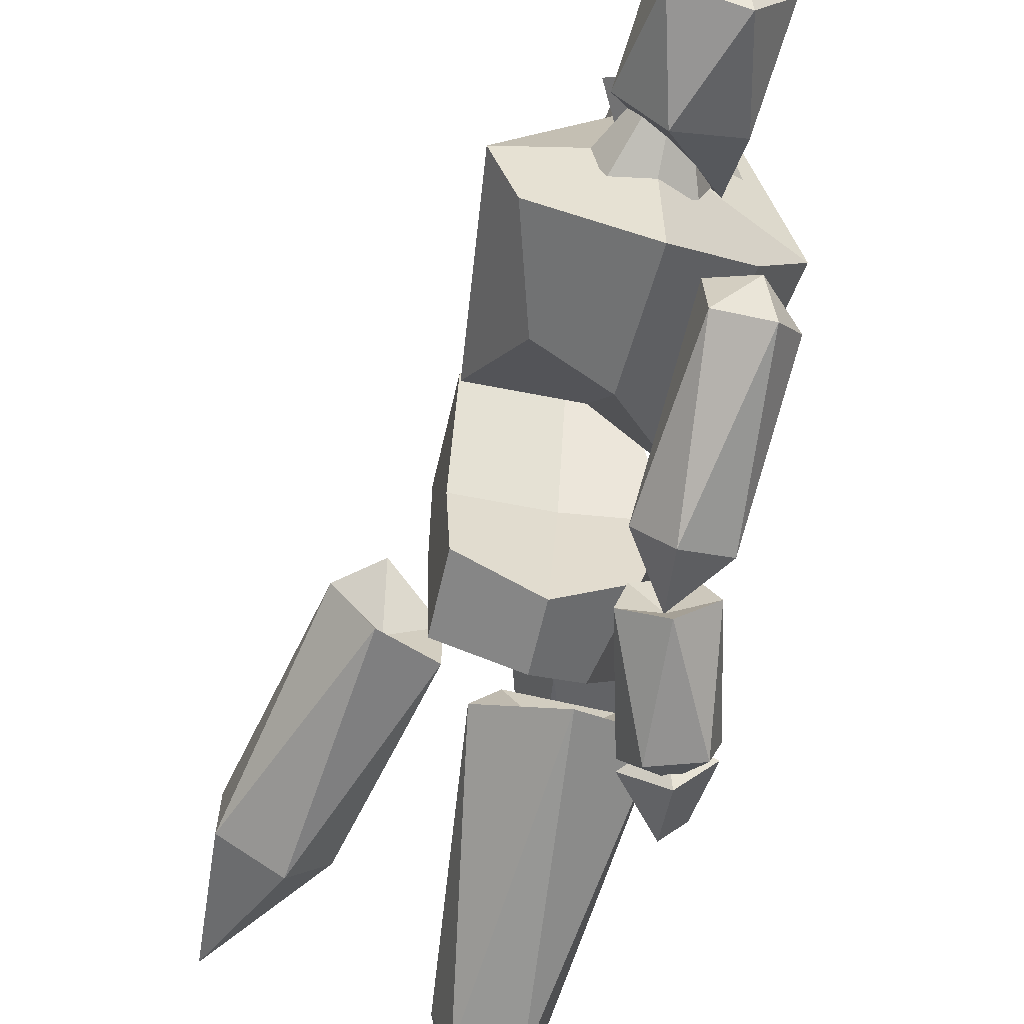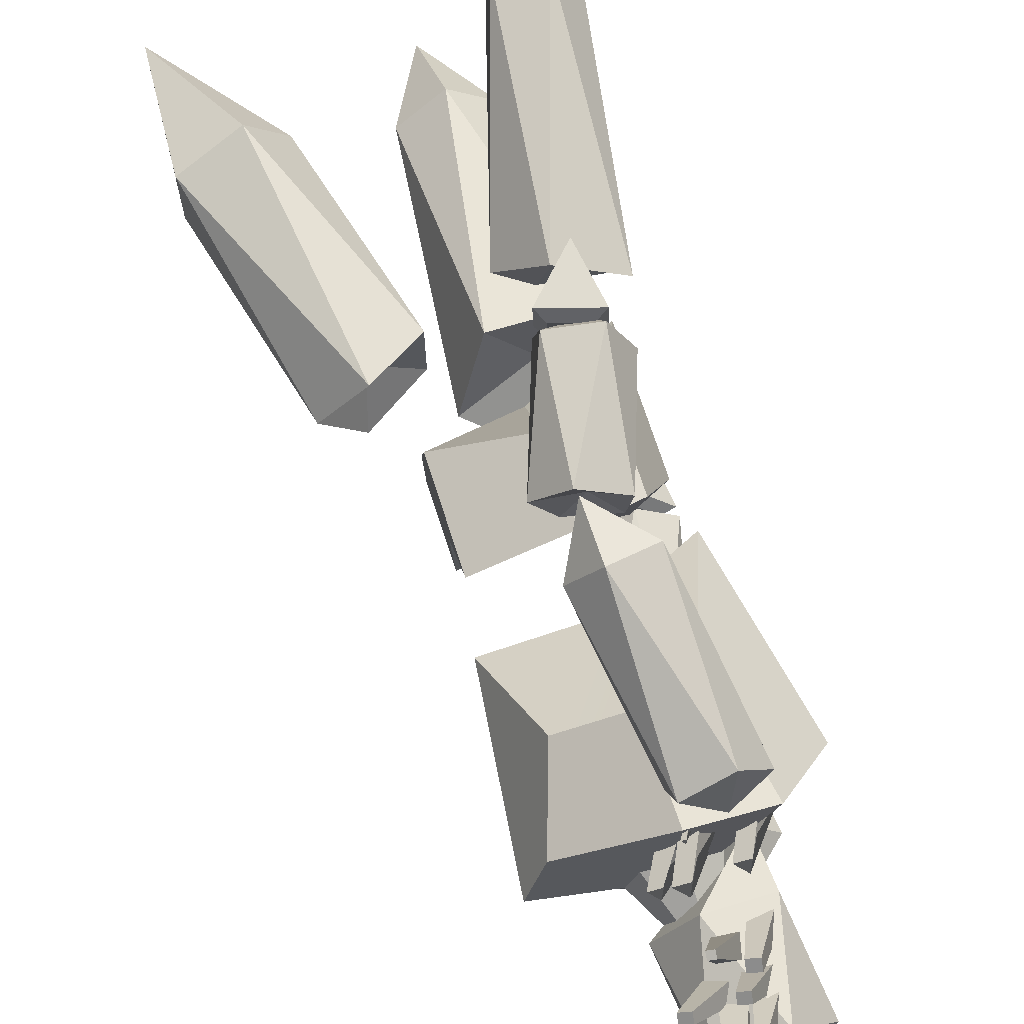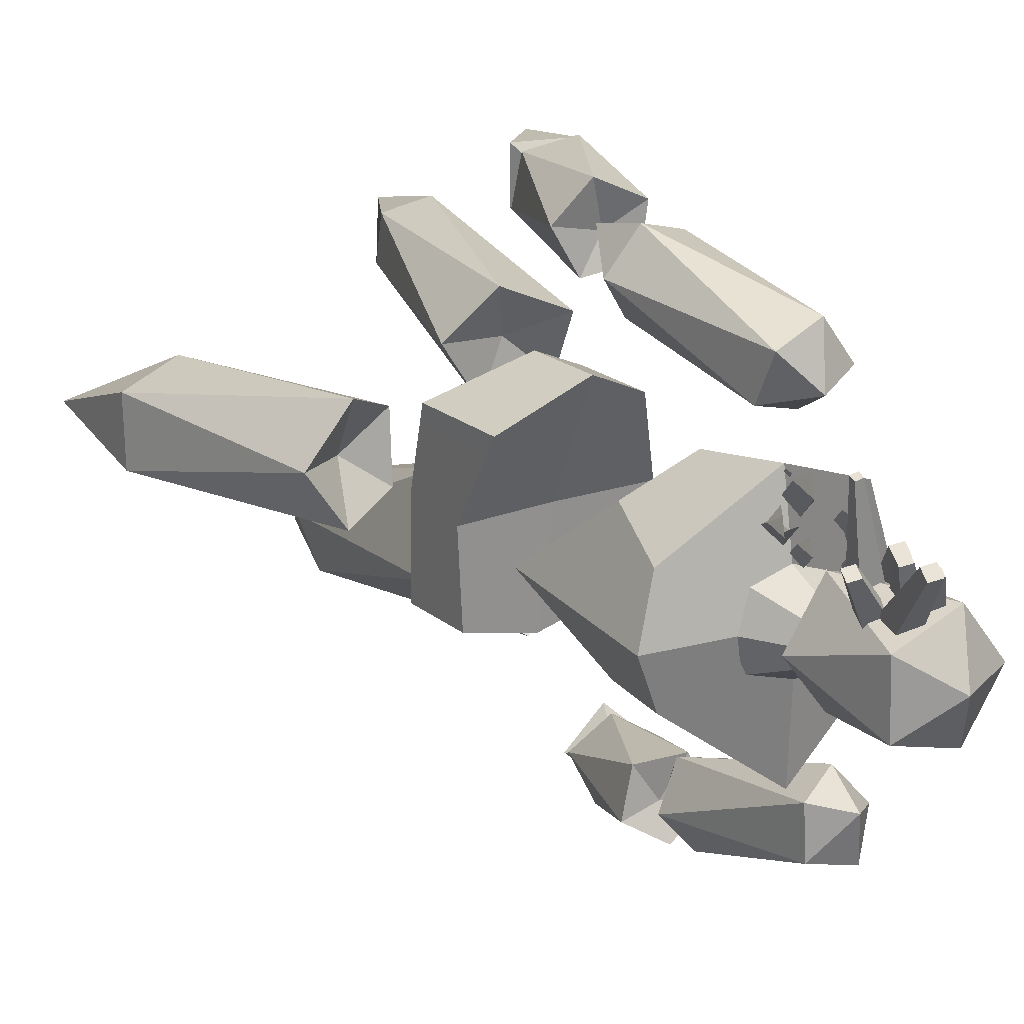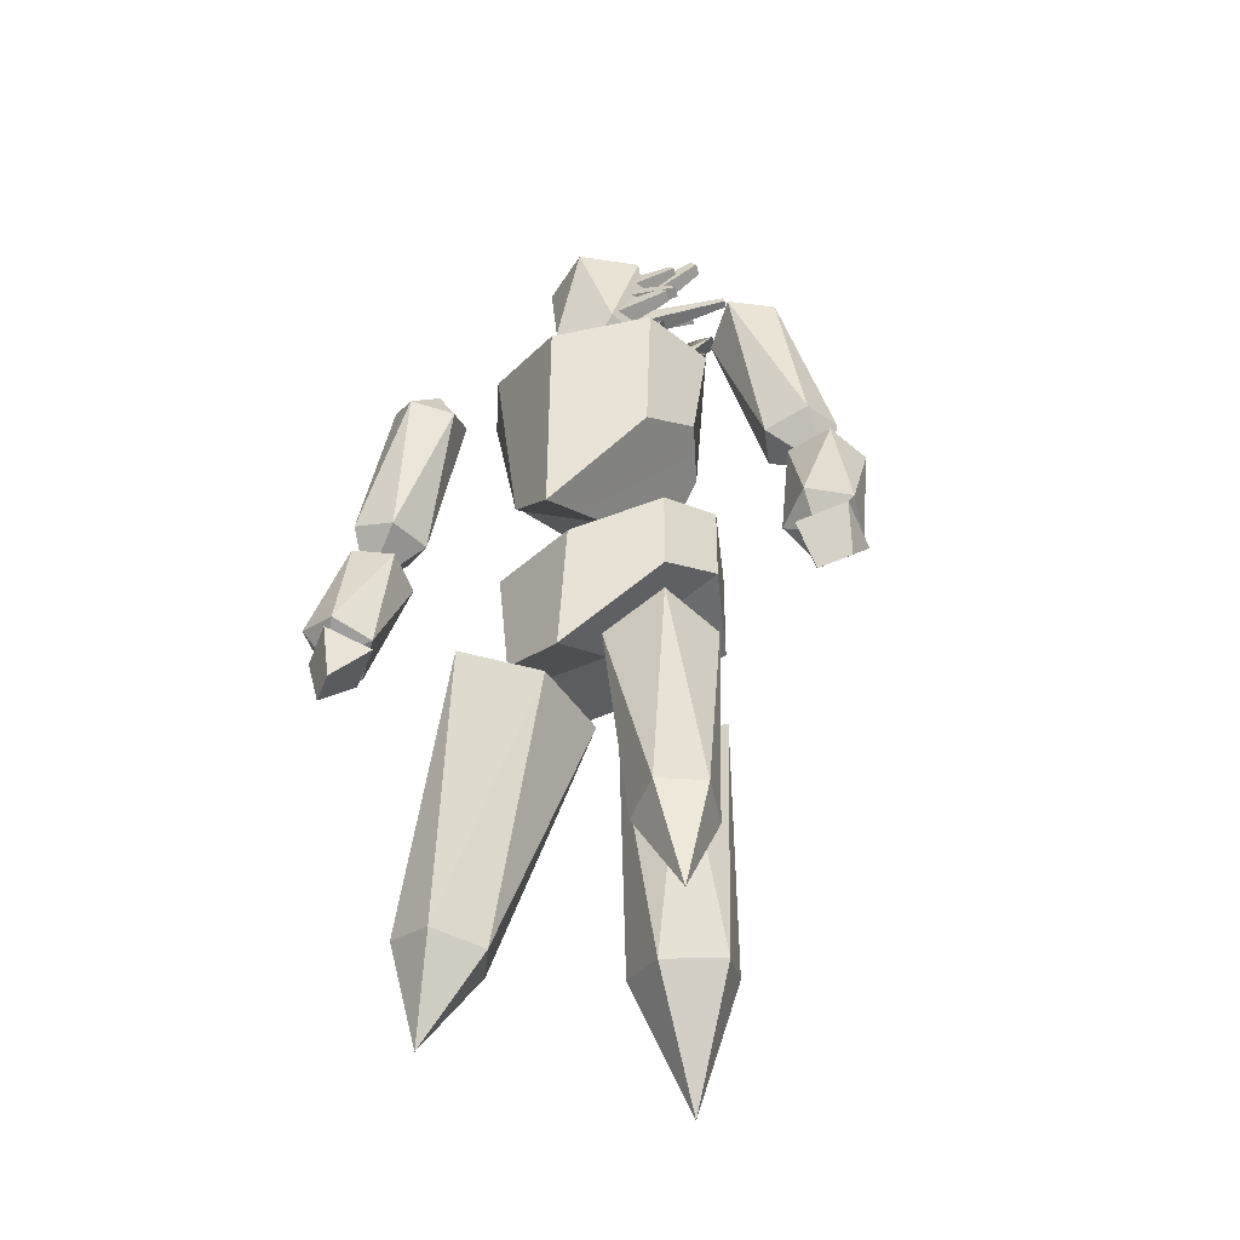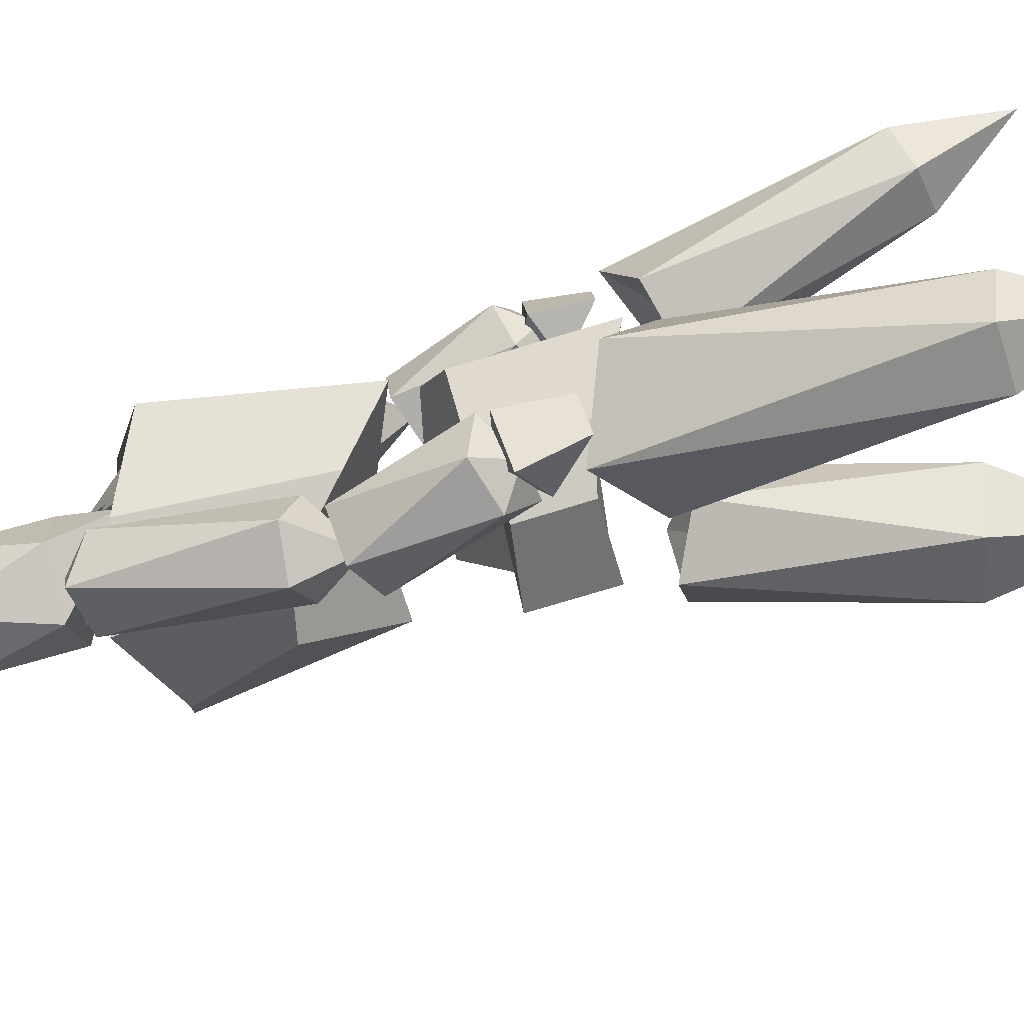
<metadata>
{"format":"obj","ext":"obj","renderer":"f3d","projection":"perspective","resolution":1024,"background":"white","views":[{"elev":-61.3,"azim":167.3,"up":"+Z"},{"elev":72.1,"azim":162.2,"up":"+Z"},{"elev":19.4,"azim":147.5,"up":"+Z"},{"elev":-42.2,"azim":-62.5,"up":"+Y"},{"elev":-69.7,"azim":-72.2,"up":"+Z"}]}
</metadata>
<code>
o Cone_Cone.002
v 1.287 38.95 0.5581
v 1.089 43.84 -1.895
v -0.4693 38.94 -0.07962
v -1.252 38.92 -1.769
v -0.6067 38.92 -3.521
v 1.076 38.94 -4.312
v 2.834 38.98 -3.673
v 3.622 38.99 -1.982
v 2.983 38.98 -0.2292
g Cone_Cone.002_Cone_Cone.002_Palette
f 1 2 3
f 3 2 4
f 4 2 5
f 5 2 6
f 6 2 7
f 7 2 8
f 8 2 9
f 9 2 1
f 1 3 4 5 6 7 8 9
o Cube_Cube.002
v 5.528 21.28 -1.719
v 5.511 24.67 -2.055
v 5.701 27.6 2.308
v 5.707 22.54 2.271
v 1.431 23.66 3.922
v 1.425 27.6 3.952
v -1.516 26.78 2.596
v -1.515 22.55 2.588
v -3.2 18.11 -2.097
v -3.167 25.09 -1.689
v -1.902 24.68 -6.078
v -0.9808 19.92 -6.006
v 1.458 20.7 -7.463
v 1.455 23.99 -7.442
v 5.316 24.71 -6.384
v 5.322 20.85 -6.434
v 1.166 20.56 -1.842
v 1.173 24.66 -1.879
g Cube_Cube.002_Cube_Cube.002_Palette
f 10 11 12 13
f 14 15 16 17
f 18 19 20 21
f 22 23 24 25
f 26 18 21 22
f 27 11 24 23
f 15 12 11 27
f 14 17 18 26
f 17 16 19 18
f 25 24 11 10
f 13 14 26 10
f 16 15 27 19
f 19 27 23 20
f 10 26 22 25
f 21 20 23 22
f 13 12 15 14
o Cube.001_Cube.001
v 5.987 29.41 -2.093
v 7.056 38.74 -2.13
v 5.992 38.11 0.6072
v 4.587 33.93 1.51
v 1.387 34.28 2.935
v 1.38 39.07 3.756
v -2.461 39.01 2.458
v -1.449 32.89 1.707
v -3.683 27.11 -2.62
v -5.419 36.64 -1.575
v -2.845 38 -6.173
v -1.767 29.41 -5.451
v 0.9594 32.3 -6.693
v 0.8394 39.07 -8.416
v 5.753 38.11 -4.762
v 4.272 33.25 -5.558
v 1.173 29.41 -1.879
v 1.173 39.82 -1.879
g Cube.001_Cube.001_Cube.001_Cube.001_Palette
f 28 29 30 31
f 32 33 34 35
f 36 37 38 39
f 40 41 42 43
f 44 36 39 40
f 45 29 42 41
f 33 30 29 45
f 32 35 36 44
f 35 34 37 36
f 43 42 29 28
f 31 32 44 28
f 34 33 45 37
f 37 45 41 38
f 28 44 40 43
f 39 38 41 40
f 31 30 33 32
o Cube.002_Cube.001
v -1.263 22.4 9.06
v -0.79 19.59 9.775
v -0.6851 19.77 11.48
v -1.104 22.68 11.65
v 1.372 21.87 11.58
v 1.213 21.6 8.993
v -0.6476 22.69 9.483
v 0.9025 22.18 9.441
v -0.5481 22.86 11.1
v 1.002 22.35 11.06
g Cube.002_Cube.001_Cube.002_Cube.001_Palette
f 46 47 48 49
f 49 48 50
f 50 48 47 51
f 51 47 46
f 51 46 52 53
f 54 55 53 52
f 49 50 55 54
f 46 49 54 52
f 50 51 53 55
o Cube.003_Cube.001
v -3.261 22.33 -15.88
v -3.443 19.53 -14.99
v -4.567 19.74 -13.71
v -4.964 22.65 -13.94
v -3.161 21.86 -12.23
v -1.458 21.54 -14.17
v -3.119 22.62 -15.15
v -1.99 22.13 -14.08
v -4.185 22.82 -13.94
v -3.056 22.33 -12.87
g Cube.003_Cube.001_Cube.003_Cube.001_Palette
f 56 57 58 59
f 59 58 60
f 60 58 57 61
f 61 57 56
f 61 56 62 63
f 64 65 63 62
f 59 60 65 64
f 56 59 64 62
f 60 61 63 65
o Cube.004_Cube.001
v -0.2327 42.58 -0.8272
v 0.6529 44.18 1.679
v 0.6053 43.73 2.076
v -0.3104 41.83 -0.1595
v 0.03224 43.88 2.178
v -1.271 42.08 0.01127
v 0.07889 44.33 1.78
v -1.194 42.83 -0.6565
g Cube.004_Cube.001_Cube.004_Cube.001_Palette
f 66 67 68 69
f 69 68 70 71
f 71 70 72 73
f 73 72 67 66
f 69 71 73 66
f 70 68 67 72
o Cube.005_Cube.001
v 0.3454 44.33 -1.192
v 1.341 45.16 1.912
v 1.3 44.75 2.279
v 0.2549 43.42 -0.384
v 0.7724 44.89 2.373
v -0.9063 43.72 -0.1777
v 0.8135 45.3 2.005
v -0.8158 44.63 -0.9853
g Cube.005_Cube.001_Cube.005_Cube.001_Palette
f 74 75 76 77
f 77 76 78 79
f 79 78 80 81
f 81 80 75 74
f 77 79 81 74
f 78 76 75 80
o Cube.006_Cube.001
v 0.3326 44.89 -1.194
v 1.216 46.78 1.975
v 1.187 46.49 2.229
v 0.2421 43.98 -0.3866
v 0.8226 46.59 2.294
v -0.9191 44.28 -0.1803
v 0.851 46.87 2.04
v -0.8286 45.19 -0.9879
g Cube.006_Cube.001_Cube.006_Cube.001_Palette
f 82 83 84 85
f 85 84 86 87
f 87 86 88 89
f 89 88 83 82
f 85 87 89 82
f 86 84 83 88
o Cube.007_Cube.001
v 1.092 43.21 -1.405
v 2.143 43.73 4.574
v 2.11 43.4 4.696
v 0.9892 42.08 -0.9847
v 1.775 43.47 4.787
v -0.1645 42.3 -0.6696
v 1.808 43.8 4.666
v -0.05679 43.44 -1.089
g Cube.007_Cube.001_Cube.007_Cube.001_Palette
f 90 91 92 93
f 93 92 94 95
f 95 94 96 97
f 97 96 91 90
f 93 95 97 90
f 94 92 91 96
o Cube.008_Cube.001
v 1.692 44.35 -1.249
v 3.508 45.2 1.82
v 3.466 44.79 2.187
v 1.601 43.45 -0.4414
v 2.938 44.93 2.281
v 0.44 43.75 -0.235
v 2.981 45.34 1.914
v 0.5342 44.66 -1.042
g Cube.008_Cube.001_Cube.008_Cube.001_Palette
f 98 99 100 101
f 101 100 102 103
f 103 102 104 105
f 105 104 99 98
f 101 103 105 98
f 102 100 99 104
o Cube.009_Cube.001
v 1.674 44.92 -1.253
v 2.67 48.1 2.584
v 2.625 47.66 2.978
v 1.583 44.01 -0.4449
v 2.06 47.81 3.078
v 0.423 44.31 -0.2384
v 2.104 48.25 2.685
v 0.5178 45.22 -1.045
g Cube.009_Cube.001_Cube.009_Cube.001_Palette
f 106 107 108 109
f 109 108 110 111
f 111 110 112 113
f 113 112 107 106
f 109 111 113 106
f 110 108 107 112
o Cube.010_Cube.001
v -2.045 38.23 -0.3003
v -0.6585 40.88 1.576
v -0.08351 40.46 2.224
v -1.444 37.79 0.3773
v -0.8009 40.52 2.406
v -2.172 37.86 1.069
v -1.403 39.54 1.157
v -2.774 38.3 0.3914
g Cube.010_Cube.001_Cube.010_Cube.001_Palette
f 114 115 116 117
f 117 116 118 119
f 119 118 120 121
f 121 120 115 114
f 117 119 121 114
f 118 116 115 120
o Cube.011_Cube.001
v -1.766 38.86 -0.9175
v -1.213 39.92 -0.1672
v -0.9831 39.75 0.09183
v -1.525 38.68 -0.6463
v -1.27 39.78 0.1647
v -1.816 38.71 -0.3698
v -1.51 39.38 -0.3349
v -2.057 38.88 -0.6409
g Cube.011_Cube.001_Cube.011_Cube.001_Palette
f 122 123 124 125
f 125 124 126 127
f 127 126 128 129
f 129 128 123 122
f 125 127 129 122
f 126 124 123 128
o Icosphere.003
v -4.55 1.541 4.697
v -4.194 5.978 2.06
v -2.032 5.69 2.905
v -5.599 6.535 3.845
v -2.101 6.069 5.212
v -4.306 6.591 5.793
v -3.702 17.22 0.4728
v -0.5885 16.48 -0.3474
v 1.238 16.56 2.404
v -0.6381 17.91 4.836
v -3.603 18.76 3.571
v -1.618 16.57 2.316
g Icosphere.003_Icosphere.003_Palette
f 130 131 132
f 131 130 133
f 130 132 134
f 130 134 135
f 130 135 133
f 131 133 136
f 132 131 137
f 134 132 138
f 135 134 139
f 133 135 140
f 131 136 137
f 132 137 138
f 134 138 139
f 135 139 140
f 133 140 136
f 137 136 141
f 138 137 141
f 139 138 141
f 140 139 141
f 136 140 141
o Icosphere.004
v 10.91 1.039 -2.424
v 8.386 7.541 -4.594
v 11.4 8.256 -3.45
v 6.46 6.815 -2.01
v 11.34 7.972 -0.1593
v 8.285 7.081 0.7304
v 4.194 17.6 -2.781
v 7.079 19.12 -3.619
v 8.972 19.13 -0.8993
v 6.823 19.24 1.752
v 4.132 17.32 0.5097
v 6.539 17.37 -1.098
g Icosphere.004_Icosphere.004_Palette
f 142 143 144
f 143 142 145
f 142 144 146
f 142 146 147
f 142 147 145
f 143 145 148
f 144 143 149
f 146 144 150
f 147 146 151
f 145 147 152
f 143 148 149
f 144 149 150
f 146 150 151
f 147 151 152
f 145 152 148
f 149 148 153
f 150 149 153
f 151 150 153
f 152 151 153
f 148 152 153
o Icosphere.005
v -0.483 17.25 -5.912
v -2.927 16.93 -2.833
v 1.631 16.89 -2.633
v 3.264 18.48 -6.684
v -4.112 18.88 -6.922
v -0.2877 20.61 -9.11
v 1.773 4.915 -8.115
v -0.57 4.532 -6.608
v -2.741 4.95 -8.313
v -1.741 5.591 -10.88
v 1.049 5.569 -10.75
v -0.432 0.5413 -10.07
g Icosphere.005_Icosphere.005_Palette
f 154 155 156
f 156 157 154
f 154 158 155
f 154 159 158
f 154 157 159
f 156 160 157
f 155 161 156
f 158 162 155
f 159 163 158
f 157 164 159
f 156 161 160
f 155 162 161
f 158 163 162
f 159 164 163
f 157 160 164
f 161 165 160
f 162 165 161
f 163 165 162
f 164 165 163
f 160 165 164
o Icosphere.003_Icosphere.001
v -1.666 38.48 -1.747
v -1.803 41.5 -3.366
v 1.208 41.56 -4.492
v -1.663 41.51 -0.1552
v 3.207 41.62 -1.976
v 1.433 41.59 0.7041
v -2.366 46.39 -1.761
v -0.5915 46.42 -4.441
v 2.505 46.49 -3.582
v 2.644 46.51 -0.3705
v -0.3659 46.45 0.7548
v 0.3351 47.78 -1.886
g Icosphere.003_Icosphere.001_Icosphere.003_Icosphere.001_Palette
f 166 167 168
f 167 166 169
f 166 168 170
f 166 170 171
f 166 171 169
f 167 169 172
f 168 167 173
f 170 168 174
f 171 170 175
f 169 171 176
f 167 172 173
f 168 173 174
f 170 174 175
f 171 175 176
f 169 176 172
f 173 172 177
f 174 173 177
f 175 174 177
f 176 175 177
f 172 176 177
o Icosphere.005_Icosphere.001
v 1.736 28.19 9.822
v 3.11 30.71 8.53
v 1.763 31.02 10.42
v 1.722 30.07 6.752
v -0.4563 30.57 9.817
v -0.4817 29.98 7.547
v 1.741 37.81 5.501
v 1.708 38.84 7.655
v -0.472 38.58 8.496
v -1.937 38.53 6.567
v -0.4782 37.36 4.894
v -0.0451 39.36 5.962
g Icosphere.005_Icosphere.001_Icosphere.005_Icosphere.001_Palette
f 178 179 180
f 179 178 181
f 178 180 182
f 178 182 183
f 178 183 181
f 179 181 184
f 180 179 185
f 182 180 186
f 183 182 187
f 181 183 188
f 179 184 185
f 180 185 186
f 182 186 187
f 183 187 188
f 181 188 184
f 185 184 189
f 186 185 189
f 187 186 189
f 188 187 189
f 184 188 189
o Icosphere.006_Icosphere.001
v 1.372 28.04 9.482
v 0.05352 29.03 10.68
v 2.066 28.47 11.62
v 0.2448 28.82 8.357
v 3.501 27.91 9.886
v 2.375 28.12 7.868
v -1.849 23.74 9.828
v -0.8227 23.2 11.87
v 1.348 22.64 11.37
v 1.409 22.01 9.078
v -0.4144 23.18 8.092
v -0.5141 22.11 9.807
g Icosphere.006_Icosphere.001_Icosphere.006_Icosphere.001_Palette
f 190 191 192
f 191 190 193
f 190 192 194
f 190 194 195
f 190 195 193
f 191 193 196
f 192 191 197
f 194 192 198
f 195 194 199
f 193 195 200
f 191 196 197
f 192 197 198
f 194 198 199
f 195 199 200
f 193 200 196
f 197 196 201
f 198 197 201
f 199 198 201
f 200 199 201
f 196 200 201
o Icosphere.007_Icosphere.001
v -1.543 28.15 -14.18
v -3.436 30.66 -13.92
v -1.254 30.98 -14.71
v -3.299 30.04 -11.66
v 0.2311 30.55 -12.95
v -1.033 29.97 -11.06
v -4.076 37.78 -10.7
v -2.832 38.81 -12.46
v -0.5576 38.56 -11.91
v -0.4466 38.53 -9.492
v -2.59 37.35 -8.933
v -2.351 39.36 -10.07
g Icosphere.007_Icosphere.001_Icosphere.007_Icosphere.001_Palette
f 202 203 204
f 203 202 205
f 202 204 206
f 202 206 207
f 202 207 205
f 203 205 208
f 204 203 209
f 206 204 210
f 207 206 211
f 205 207 212
f 203 208 209
f 204 209 210
f 206 210 211
f 207 211 212
f 205 212 208
f 209 208 213
f 210 209 213
f 211 210 213
f 212 211 213
f 208 212 213
o Icosphere.008_Icosphere.001
v -1.652 27.99 -13.83
v -3.424 28.99 -13.93
v -2.661 28.46 -11.83
v -1.658 28.74 -15.44
v -0.4235 27.89 -12.05
v 0.1965 28.06 -14.28
v -4.21 23.67 -15.77
v -4.917 23.18 -13.59
v -3.027 22.62 -12.41
v -1.376 21.95 -13.98
v -1.972 23.09 -15.99
v -3.255 22.05 -14.82
g Icosphere.008_Icosphere.001_Icosphere.008_Icosphere.001_Palette
f 214 215 216
f 215 214 217
f 214 216 218
f 214 218 219
f 214 219 217
f 215 217 220
f 216 215 221
f 218 216 222
f 219 218 223
f 217 219 224
f 215 220 221
f 216 221 222
f 218 222 223
f 219 223 224
f 217 224 220
f 221 220 225
f 222 221 225
f 223 222 225
f 224 223 225
f 220 224 225
o Cube.012_Cube.001
v 0.9774 38.6 0.4355
v 2.665 40.86 1.865
v 3.134 40.52 2.393
v 1.747 38.04 1.302
v 2.549 40.57 2.542
v 0.8155 38.13 2.186
v 2.059 39.77 1.523
v 0.04641 38.69 1.32
g Cube.012_Cube.001_Cube.012_Cube.001_Palette
f 226 227 228 229
f 229 228 230 231
f 231 230 232 233
f 233 232 227 226
f 229 231 233 226
f 230 228 227 232
o Cube.013_Cube.001
v 0.442 38.64 1.32
v 1.829 41.28 3.196
v 2.404 40.86 3.844
v 1.044 38.2 1.997
v 1.686 40.93 4.026
v 0.3153 38.27 2.689
v 1.085 39.94 2.777
v -0.2864 38.71 2.012
g Cube.013_Cube.001_Cube.013_Cube.001_Palette
f 234 235 236 237
f 237 236 238 239
f 239 238 240 241
f 241 240 235 234
f 237 239 241 234
f 238 236 235 240
o Cube.014_Cube.001
v 0.4749 38.95 -0.4361
v 1.506 40.92 0.9602
v 1.934 40.61 1.442
v 0.9235 38.63 0.06834
v 1.401 40.66 1.578
v 0.3828 38.68 0.5834
v 0.9528 39.93 0.6481
v -0.06661 39.01 0.07874
g Cube.014_Cube.001_Cube.014_Cube.001_Palette
f 242 243 244 245
f 245 244 246 247
f 247 246 248 249
f 249 248 243 242
f 245 247 249 242
f 246 244 243 248
o Cube.015_Cube.001
v 1.001 38.76 2.981
v 1.396 39.51 3.515
v 1.56 39.39 3.7
v 1.172 38.63 3.174
v 1.356 39.41 3.752
v 0.9649 38.65 3.371
v 1.184 39.13 3.396
v 0.7934 38.78 3.178
g Cube.015_Cube.001_Cube.015_Cube.001_Palette
f 250 251 252 253
f 253 252 254 255
f 255 254 256 257
f 257 256 251 250
f 253 255 257 250
f 254 252 251 256

</code>
